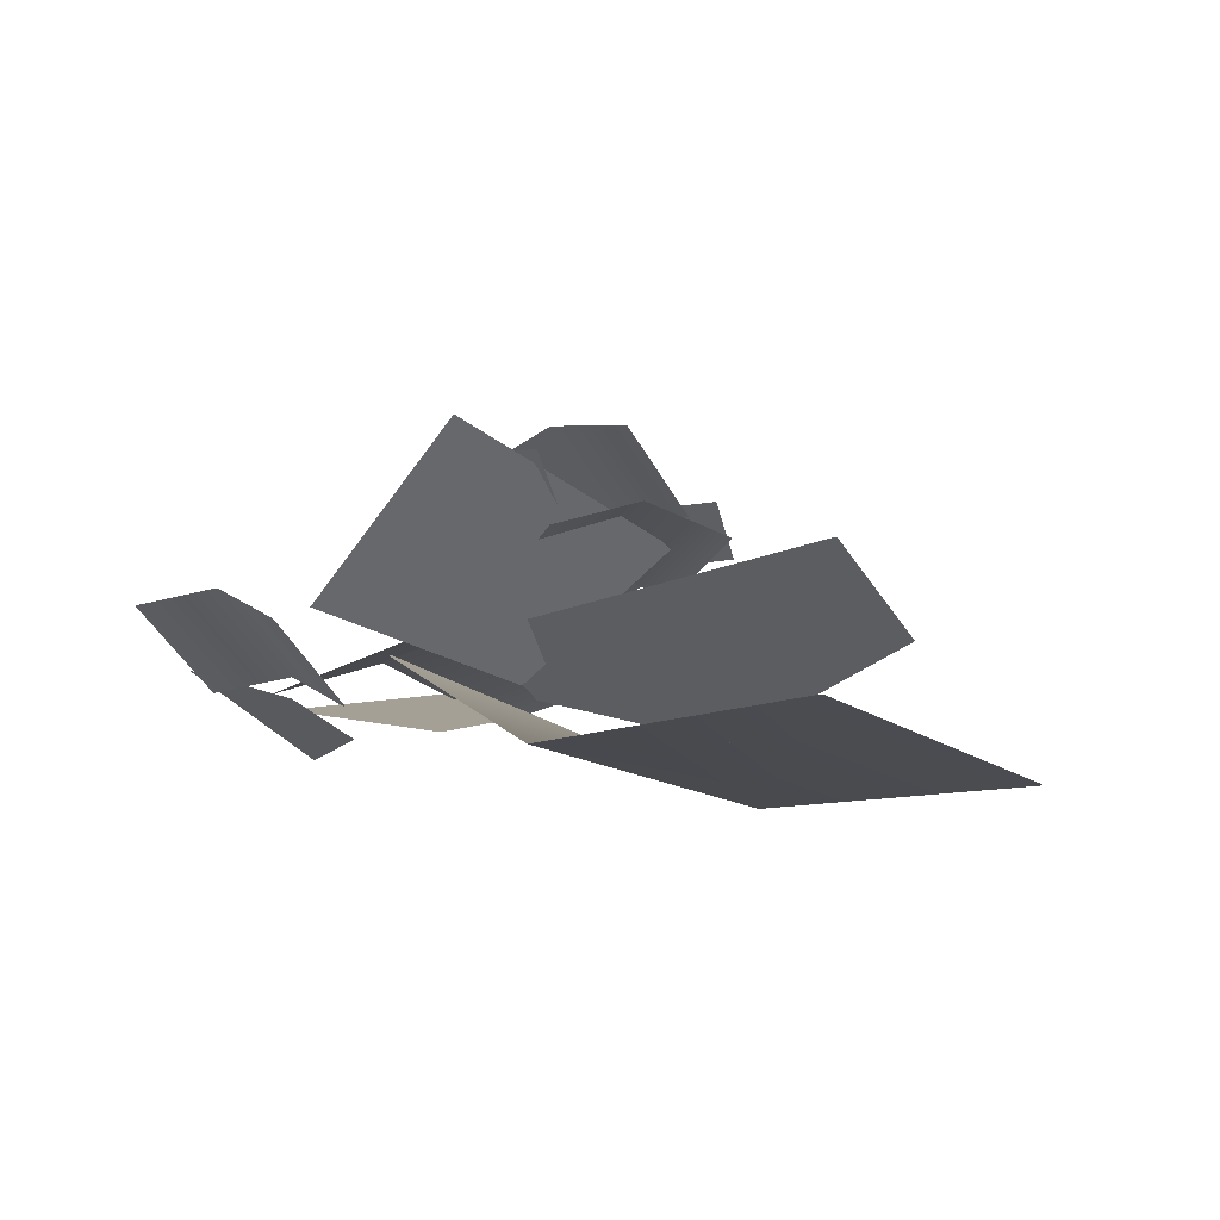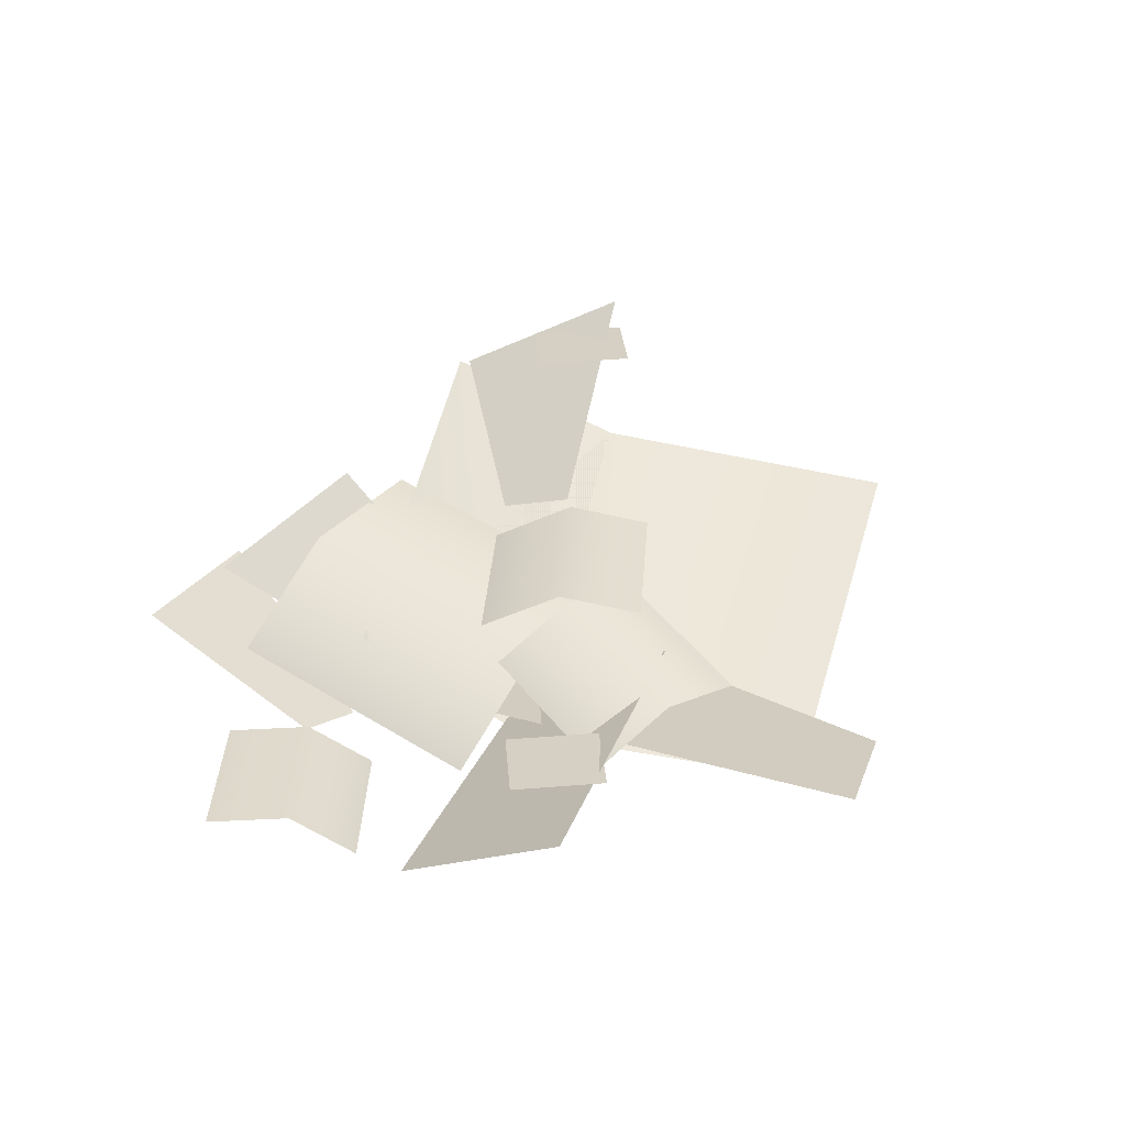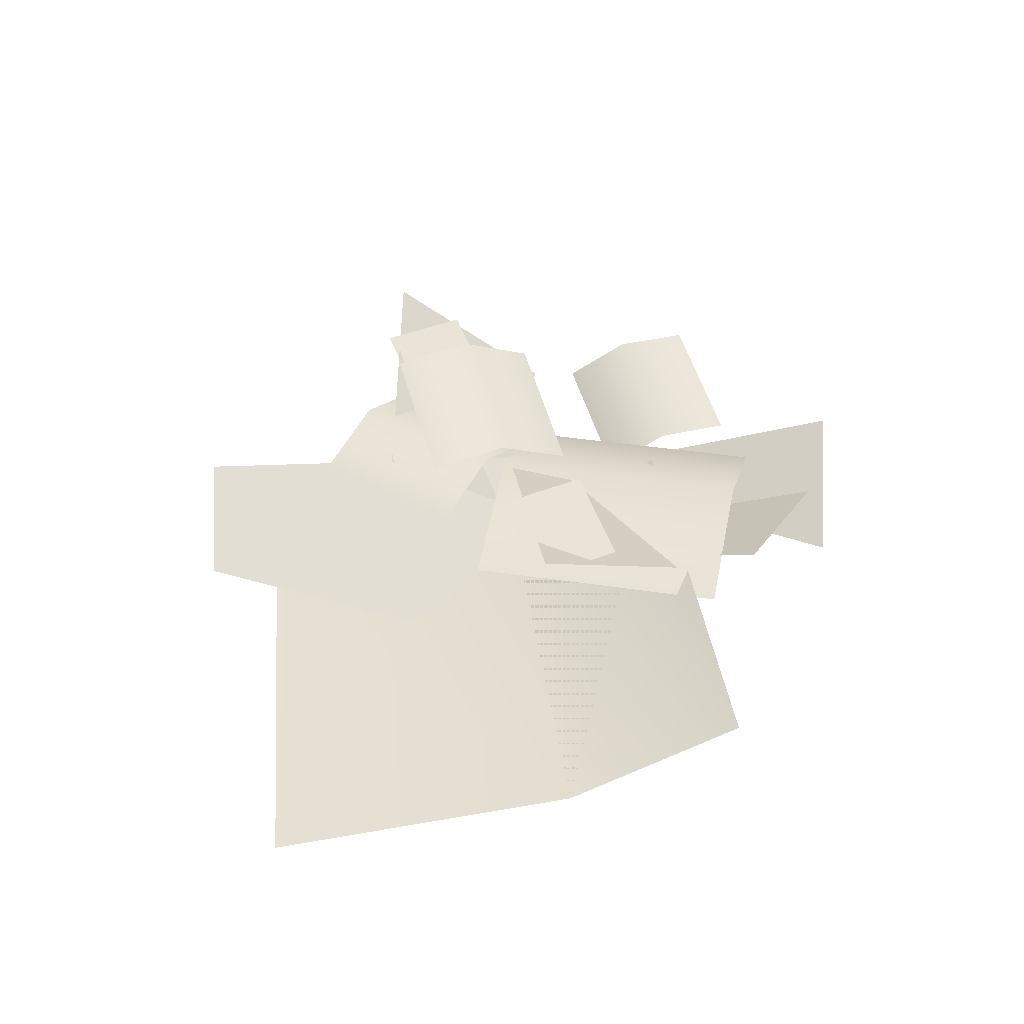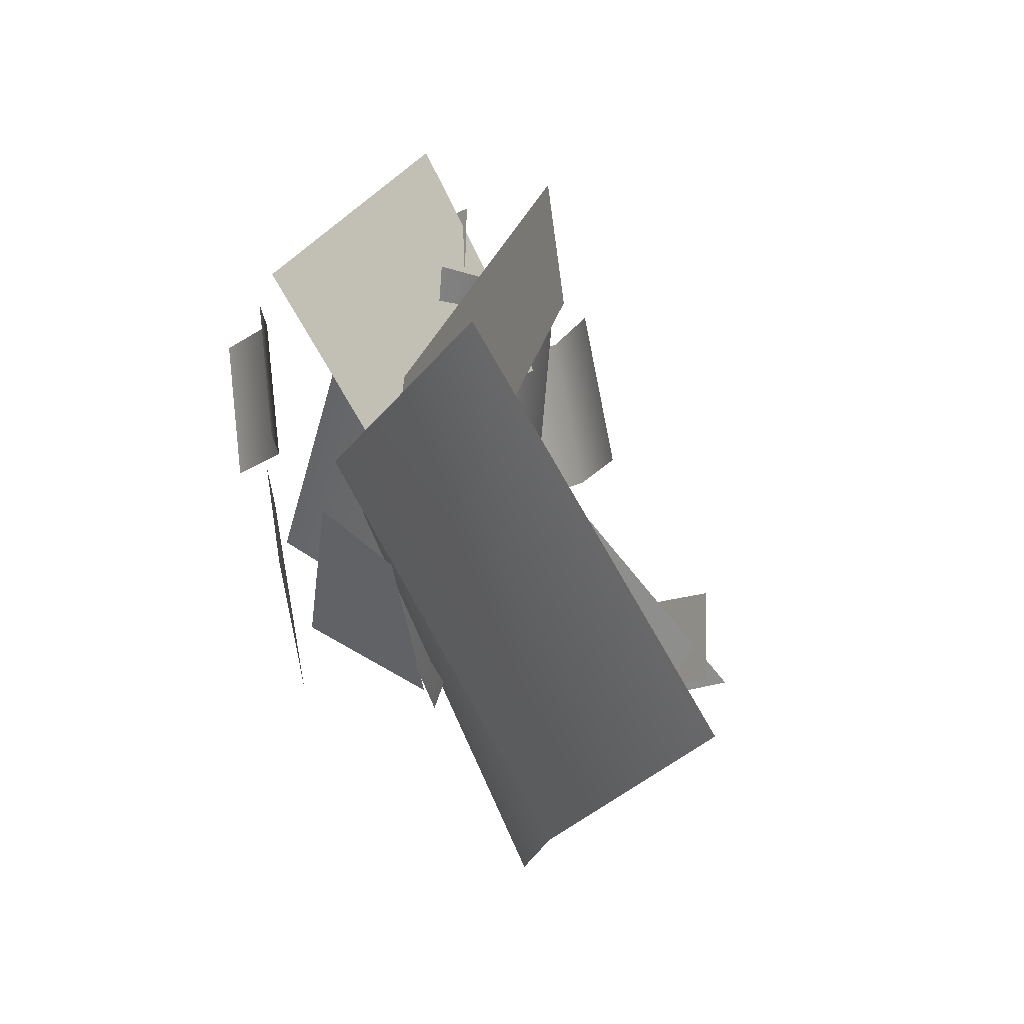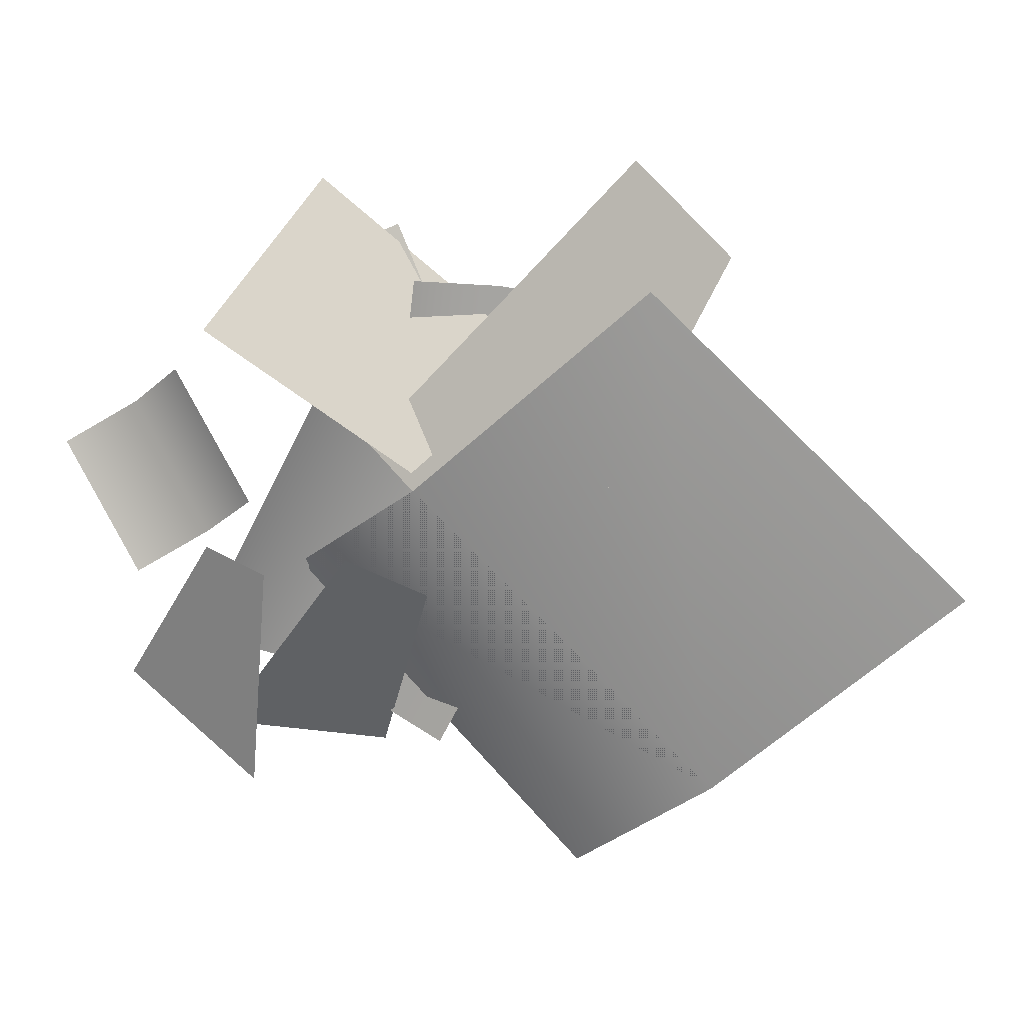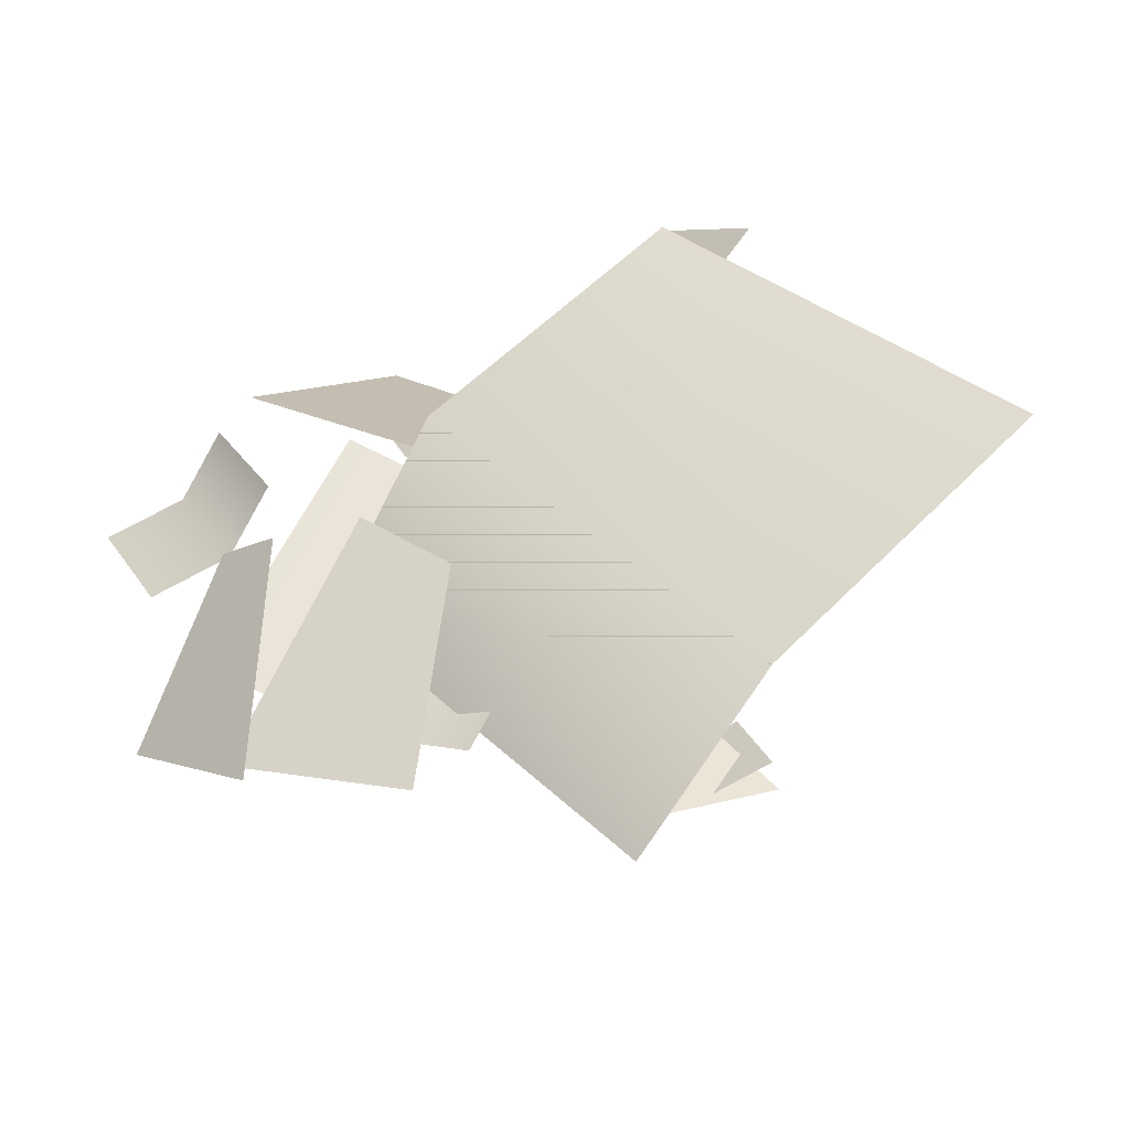
<metadata>
{"format":"obj","ext":"obj","renderer":"f3d","projection":"perspective","resolution":1024,"background":"white","views":[{"elev":-19.5,"azim":-10.4,"up":"+Y"},{"elev":47.5,"azim":-29.3,"up":"+Y"},{"elev":43.0,"azim":129.6,"up":"+Y"},{"elev":20.5,"azim":50.6,"up":"+Z"},{"elev":16.4,"azim":2.3,"up":"+Z"},{"elev":-40.6,"azim":14.3,"up":"+Z"}]}
</metadata>
<code>
v -2.089 0.3437 0.9846
v -1.152 0.2738 0.3468
v -0.5818 0.7819 0.7624
v -1.607 0.9459 1.588
v -2.089 0.3437 0.9846
v -1.607 0.9459 1.588
v -0.5818 0.7819 0.7624
v -1.152 0.2738 0.3468
v -1.471 0.7624 0.8465
v -1.089 0.7677 1.023
v -1.255 0.9178 1.38
v -1.638 0.9124 1.203
v -1.471 0.7624 0.8465
v -1.638 0.9124 1.203
v -1.255 0.9178 1.38
v -1.089 0.7677 1.023
v -0.6165 1.124 -1.104
v 0.04511 1.463 -0.8024
v -0.6651 1.126 -0.01923
v -0.8897 1.008 -0.2276
v -0.8897 1.008 -0.2276
v -0.6651 1.126 -0.01923
v 0.04511 1.463 -0.8024
v -0.6165 1.124 -1.104
v -1.014 1.005 -0.07924
v -0.7022 1.184 0.07997
v -1.09 1.339 0.6638
v -1.401 1.16 0.5046
v -0.7973 1.274 0.875
v -0.4099 1.119 0.2912
v -1.014 1.005 -0.07924
v -1.401 1.16 0.5046
v -1.09 1.339 0.6638
v -0.7022 1.184 0.07997
v -0.7973 1.274 0.875
v -0.4099 1.119 0.2912
v -0.4771 0.4782 0.0667
v -1.074 0.6457 0.3803
v -1.652 0.6994 -0.7483
v -1.054 0.5319 -1.062
v -2.182 0.4321 -0.4895
v -1.605 0.3784 0.639
v -0.4771 0.4782 0.0667
v -1.054 0.5319 -1.062
v -1.652 0.6994 -0.7483
v -1.074 0.6457 0.3803
v -2.182 0.4321 -0.4895
v -1.605 0.3784 0.639
v -1.259 0.6933 0.3804
v -0.8656 0.8446 0.3322
v -0.7714 0.8445 1.101
v -1.165 0.6931 1.149
v -0.3966 0.7259 1.055
v -0.4909 0.726 0.2862
v -1.259 0.6933 0.3804
v -1.165 0.6931 1.149
v -0.7714 0.8445 1.101
v -0.8656 0.8446 0.3322
v -0.3966 0.7259 1.055
v -0.4909 0.726 0.2862
v -1.369 0.4645 0.4384
v -1.061 0.2716 0.1626
v -0.153 0.4897 1.737
v -0.2603 0.06636 0.3439
v 0.264 0.2247 1.352
v 0.264 0.2247 1.352
v -1.061 0.2716 0.1626
v -1.369 0.4645 0.4384
v -0.153 0.4897 1.737
v -0.2603 0.06636 0.3439
v -2.542 0.6146 -0.7541
v -1.928 0.337 -1.189
v -1.818 0.1321 -0.104
v -2.1 0.2745 -0.01534
v -2.1 0.2745 -0.01534
v -1.818 0.1321 -0.104
v -1.928 0.337 -1.189
v -2.542 0.6146 -0.7541
v -2.432 0.3221 -0.1498
v -2.105 0.3547 0.03773
v -2.45 0.5364 0.6065
v -2.777 0.5038 0.419
v -2.225 0.3503 0.8028
v -1.88 0.1686 0.234
v -2.432 0.3221 -0.1498
v -2.777 0.5038 0.419
v -2.45 0.5364 0.6065
v -2.105 0.3547 0.03773
v -2.225 0.3503 0.8028
v -1.88 0.1686 0.234
v -1.124 0.0226 0.3339
v 0.2375 0.1878 -1.138
v -1.704 0.563 -0.1704
v -0.3882 0.563 -1.682
v -0.08868 0.0226 1.235
v -1.124 0.0226 0.3339
v 0.2375 0.1878 -1.138
v 1.347 0.1015 -0.172
v -1.704 0.563 -0.1704
v -0.3882 0.563 -1.682
v -0.3388 1.328 -0.9267
v 0.04372 1.334 -0.7503
v -0.1229 1.484 -0.3936
v -0.5054 1.478 -0.57
v -0.3388 1.328 -0.9267
v -0.5054 1.478 -0.57
v -0.1229 1.484 -0.3936
v 0.04372 1.334 -0.7503
v -2.091 0.5111 -0.9648
v -1.331 0.677 -1.108
v -1.09 0.3122 -0.2511
v -1.45 0.1668 -0.03896
v -2.091 0.5111 -0.9648
v -1.45 0.1668 -0.03896
v -1.09 0.3122 -0.2511
v -1.331 0.677 -1.108
g alpha_1248_235
f 1 3 2
f 1 4 3
f 5 7 6
f 5 8 7
f 9 11 10
f 9 12 11
f 13 15 14
f 13 16 15
f 17 19 18
f 17 20 19
f 21 23 22
f 21 24 23
f 25 27 26
f 25 27 26
f 25 28 27
f 25 28 27
f 26 27 29
f 26 27 29
f 26 29 30
f 26 29 30
f 31 33 32
f 31 33 32
f 31 34 33
f 31 34 33
f 34 35 33
f 34 35 33
f 34 36 35
f 34 36 35
f 37 39 38
f 37 40 39
f 38 39 41
f 38 41 42
f 43 45 44
f 43 46 45
f 46 47 45
f 46 48 47
f 49 51 50
f 49 52 51
f 50 51 53
f 50 53 54
f 55 57 56
f 55 58 57
f 58 59 57
f 58 60 59
f 61 63 62
f 64 62 63
f 64 63 65
f 66 68 67
f 66 69 68
f 66 67 70
f 71 73 72
f 71 74 73
f 75 77 76
f 75 78 77
f 79 81 80
f 79 82 81
f 80 81 83
f 80 83 84
f 85 87 86
f 85 88 87
f 88 89 87
f 88 90 89
f 91 93 92
f 92 93 94
f 95 97 96
f 95 98 97
f 96 97 99
f 99 97 100
f 101 103 102
f 101 104 103
f 105 107 106
f 105 108 107
f 109 111 110
f 109 112 111
f 113 115 114
f 113 116 115

</code>
